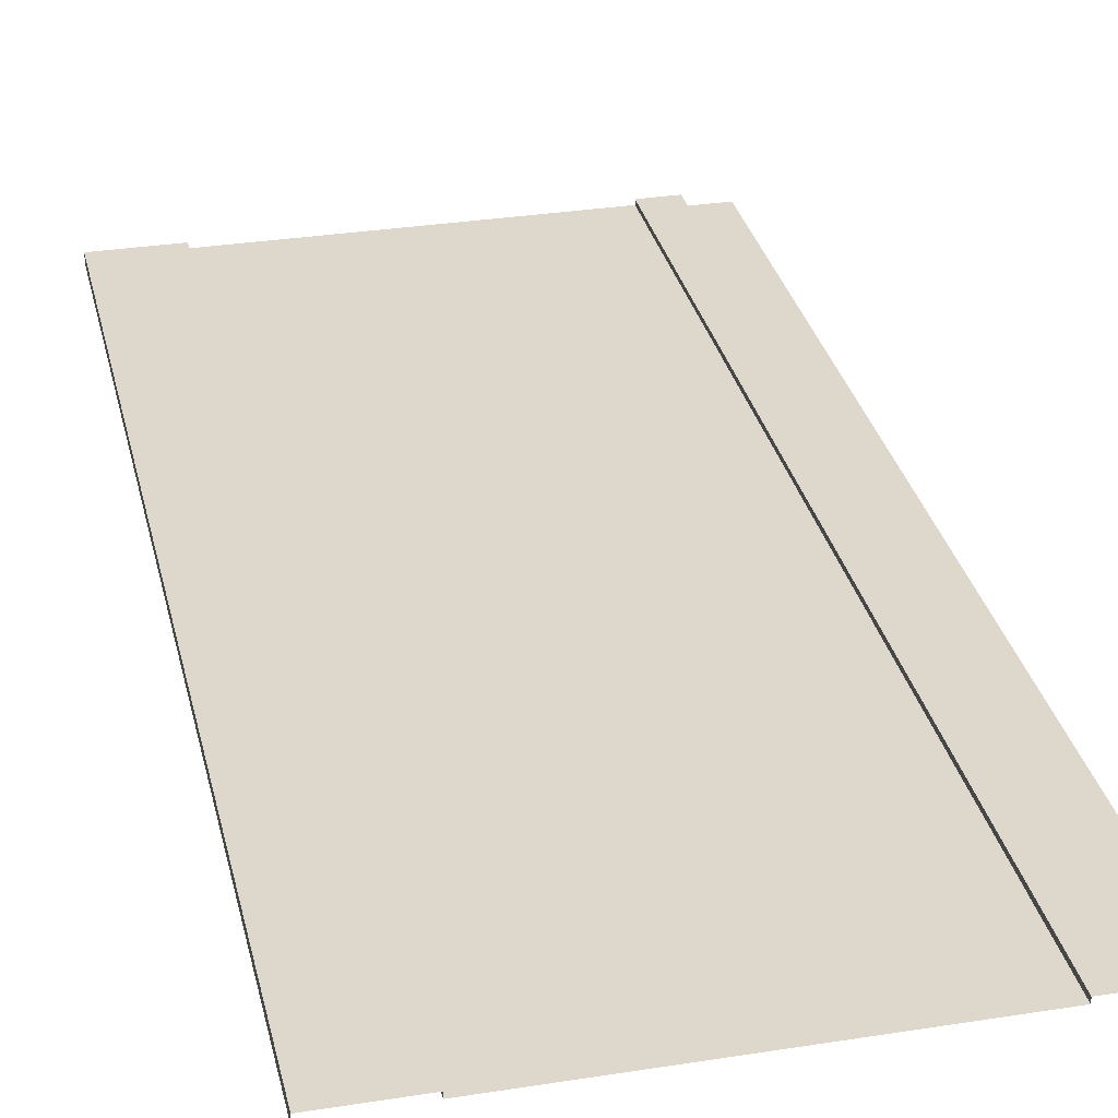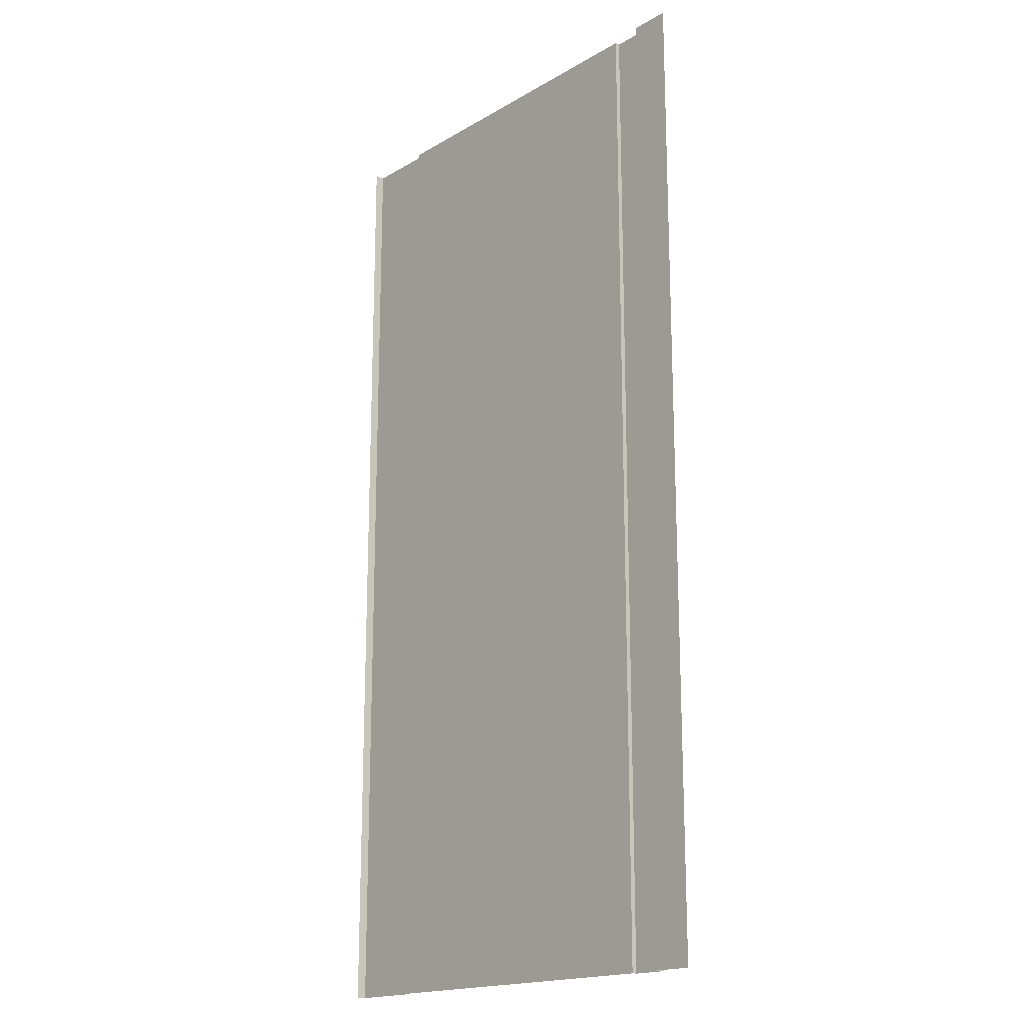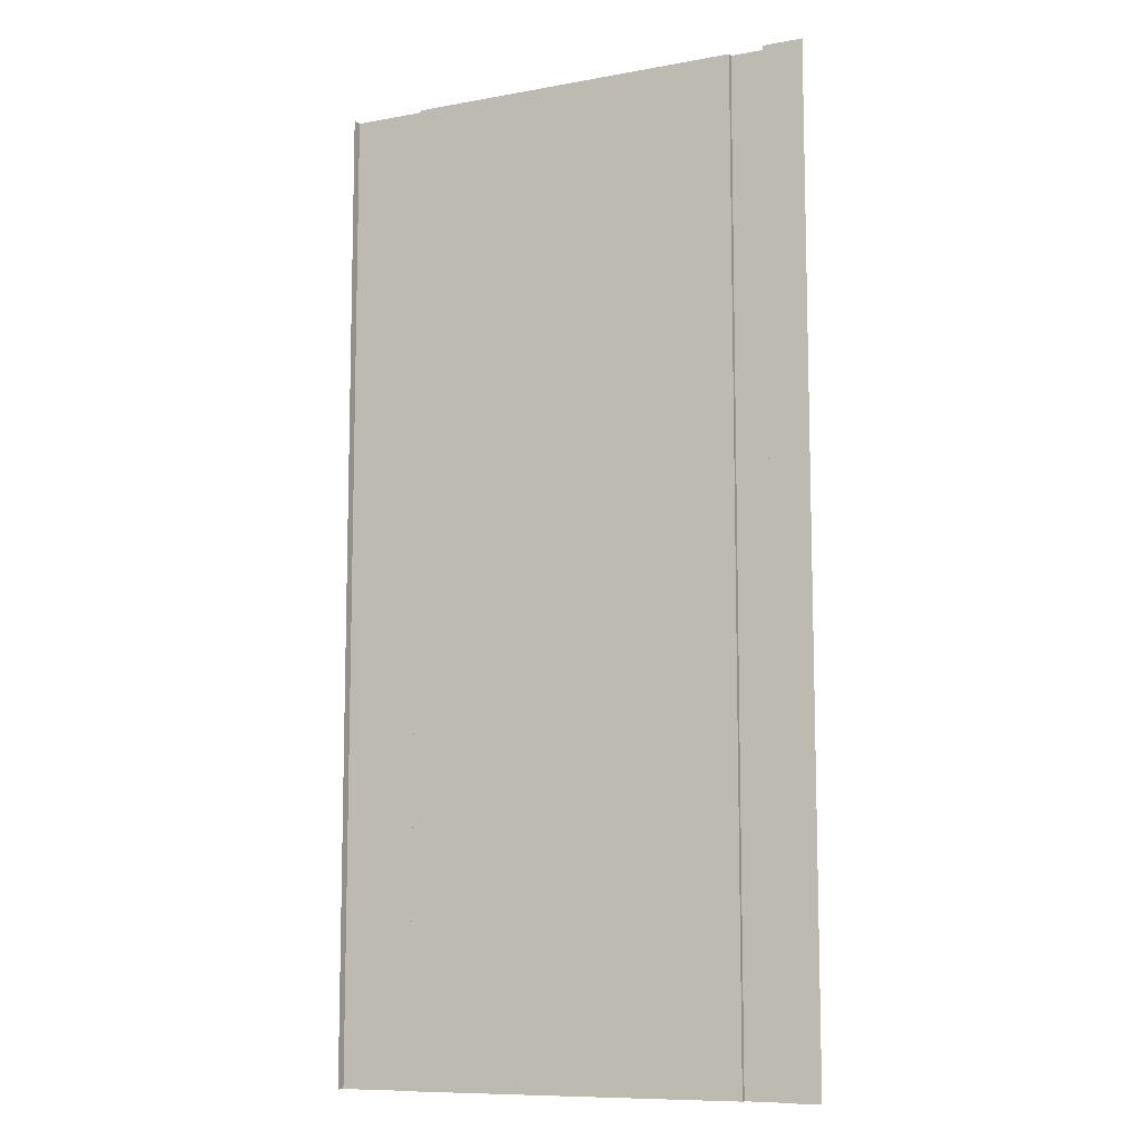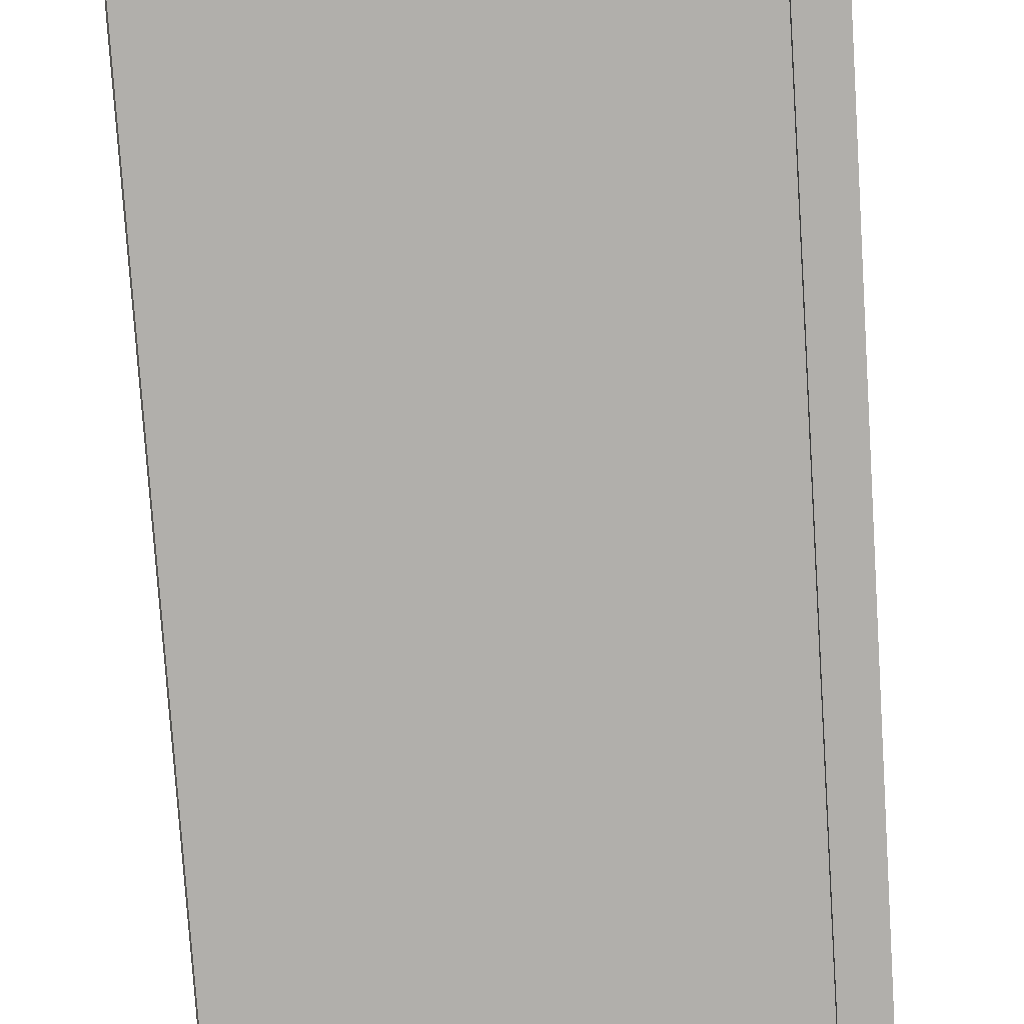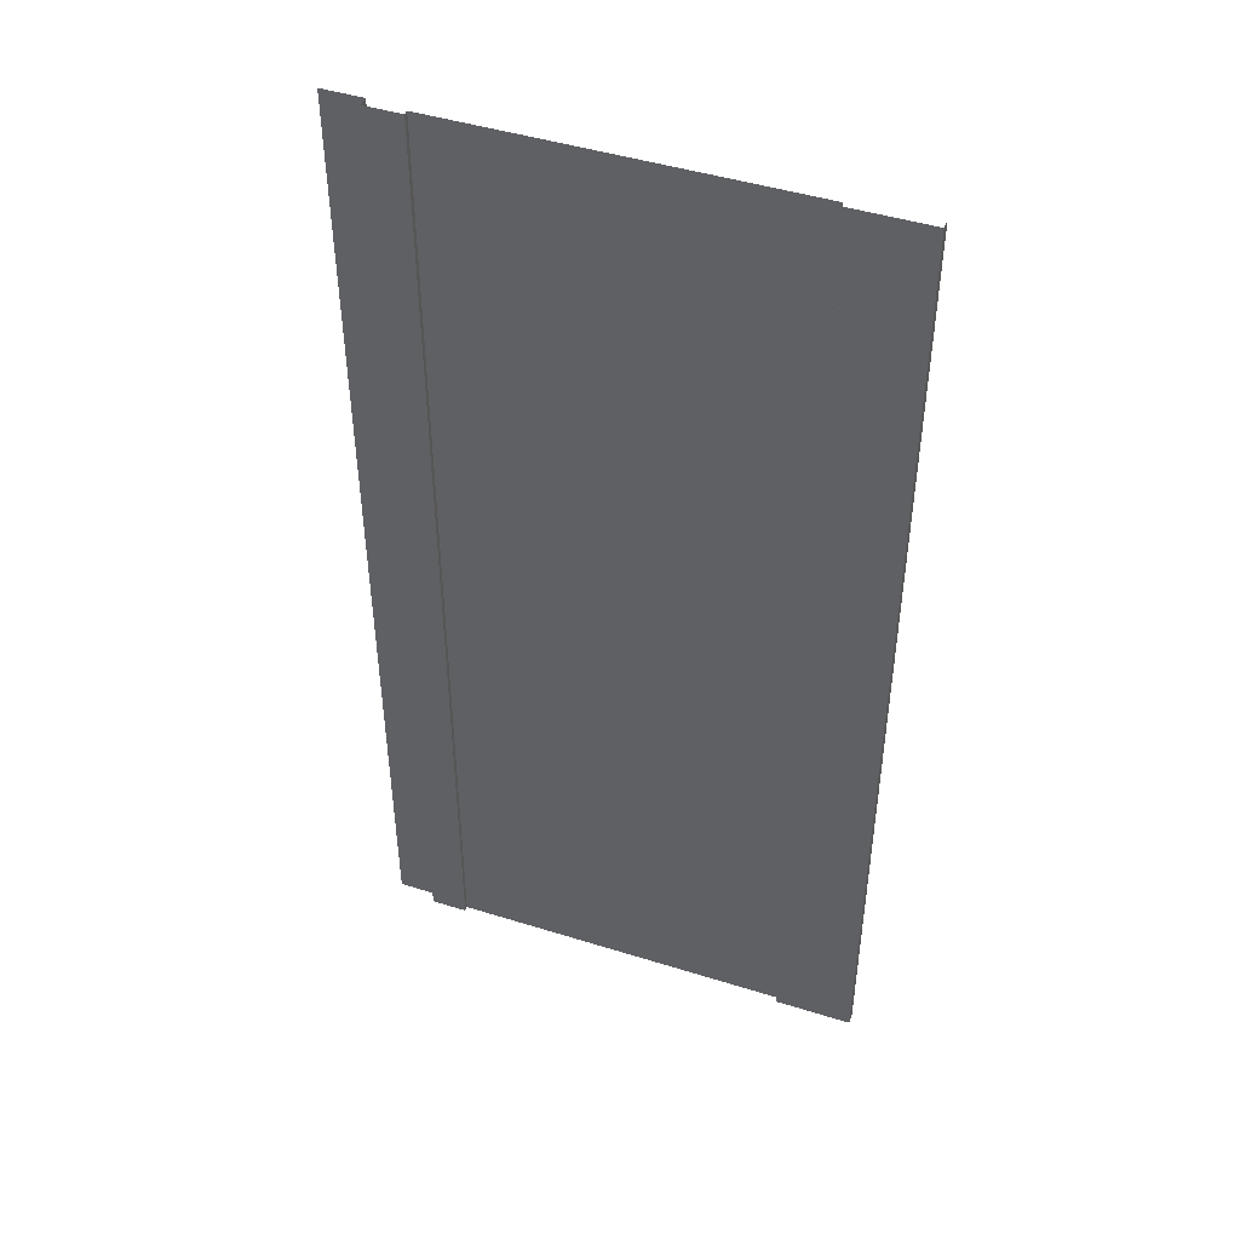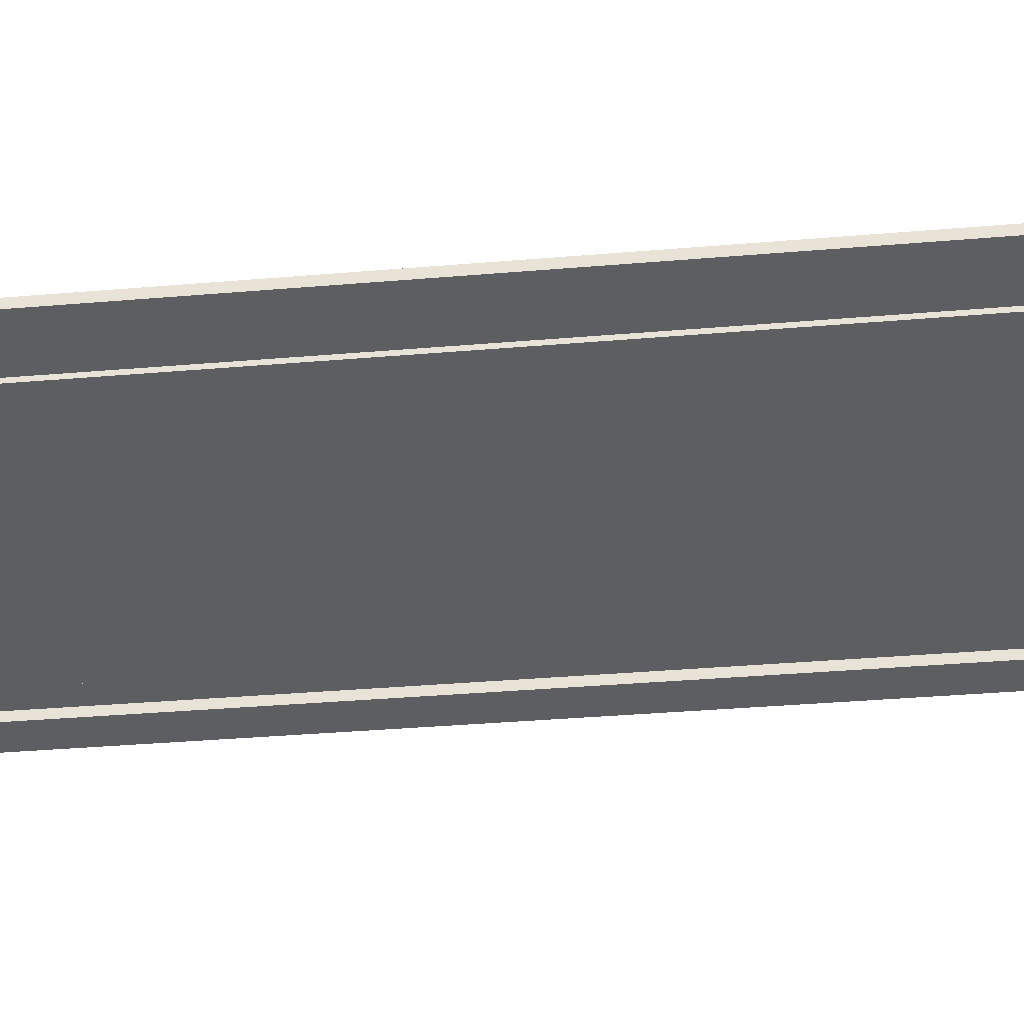
<metadata>
{"format":"obj","ext":"obj","renderer":"f3d","projection":"perspective","resolution":1024,"background":"white","views":[{"elev":31.2,"azim":-12.7,"up":"+Y"},{"elev":-17.8,"azim":48.6,"up":"+Z"},{"elev":-9.7,"azim":25.5,"up":"+Z"},{"elev":-78.2,"azim":3.7,"up":"+Y"},{"elev":46.1,"azim":-160.3,"up":"+Z"},{"elev":-38.1,"azim":-83.9,"up":"+Y"}]}
</metadata>
<code>
g roadPitStraightLong
v 0 0 0
v 0 1.603e-30 20
v -0.8165 0 3.61e-15
v -0.8165 1.603e-30 20
v -8.451 0.2 0
v -8.451 0.2 20
v -10 0.2 3.61e-15
v -10 0.2 20
v -8.451 0.1 0
v -8.451 0.1 20
v -10 0 0
v -10 1.603e-30 20
v -0.8165 0.2 3.61e-15
v -0.8165 0.2 20
v -1.549 0.2 0
v -1.549 0.2 20
v -1.549 0.1 0
v -1.549 0.1 20
f 2 1 3
f 3 4 2
f 6 5 7
f 7 8 6
f 9 5 6
f 6 10 9
f 7 11 12
f 12 8 7
f 3 13 14
f 14 4 3
f 14 13 15
f 15 16 14
f 15 17 18
f 18 16 15
f 18 17 9
f 9 10 18

</code>
